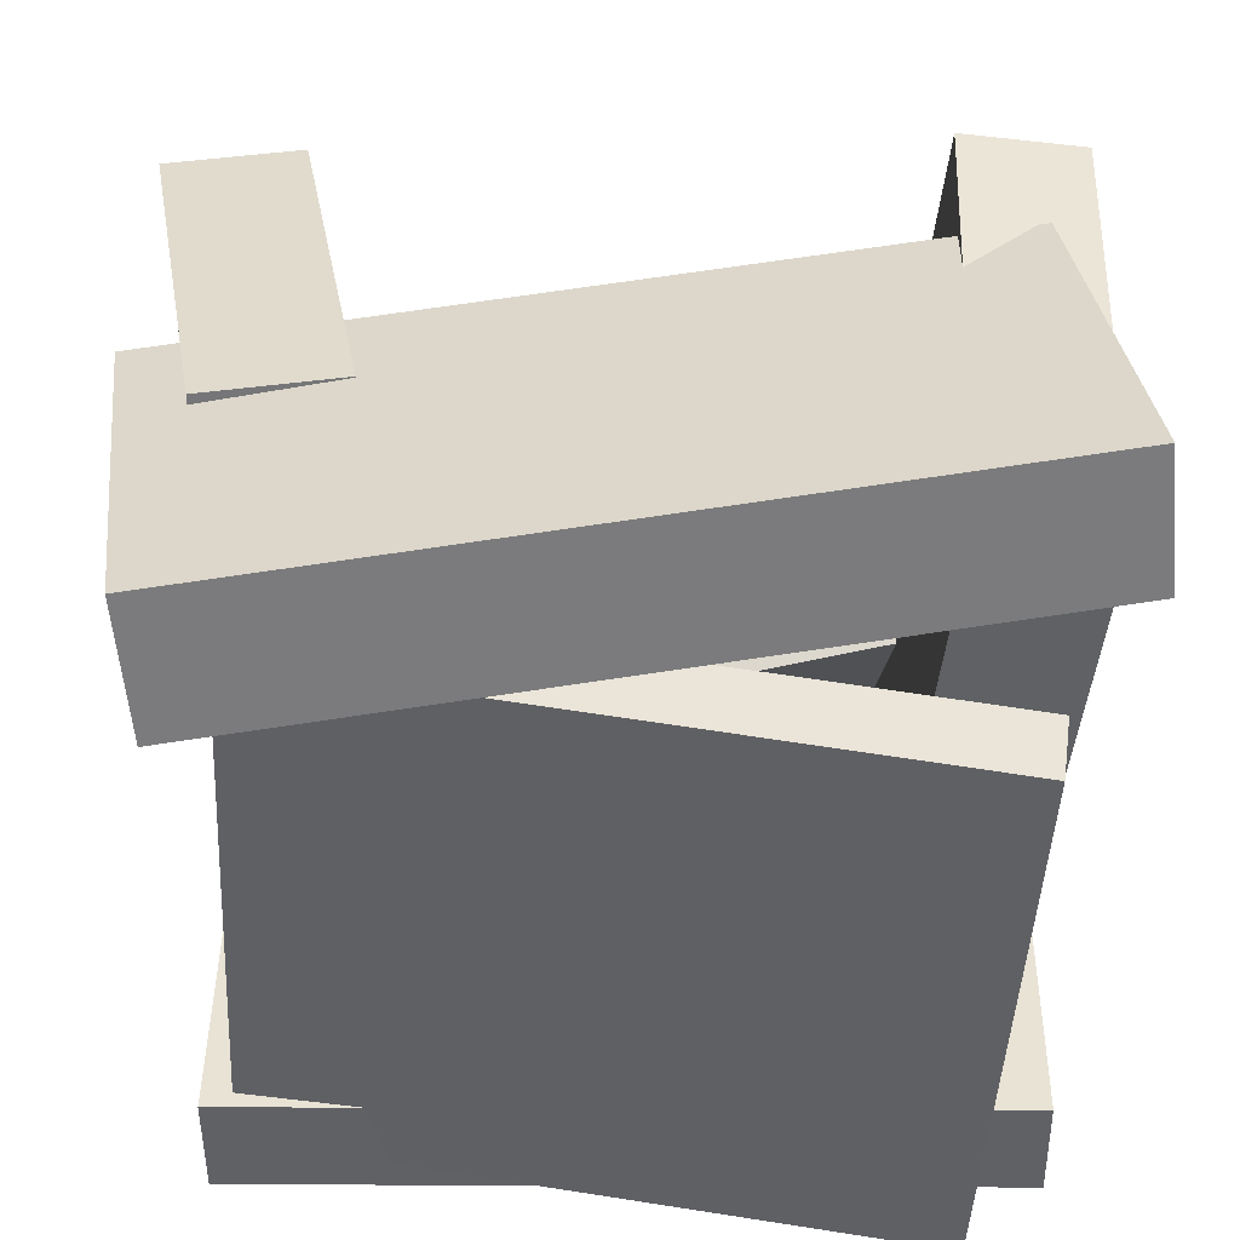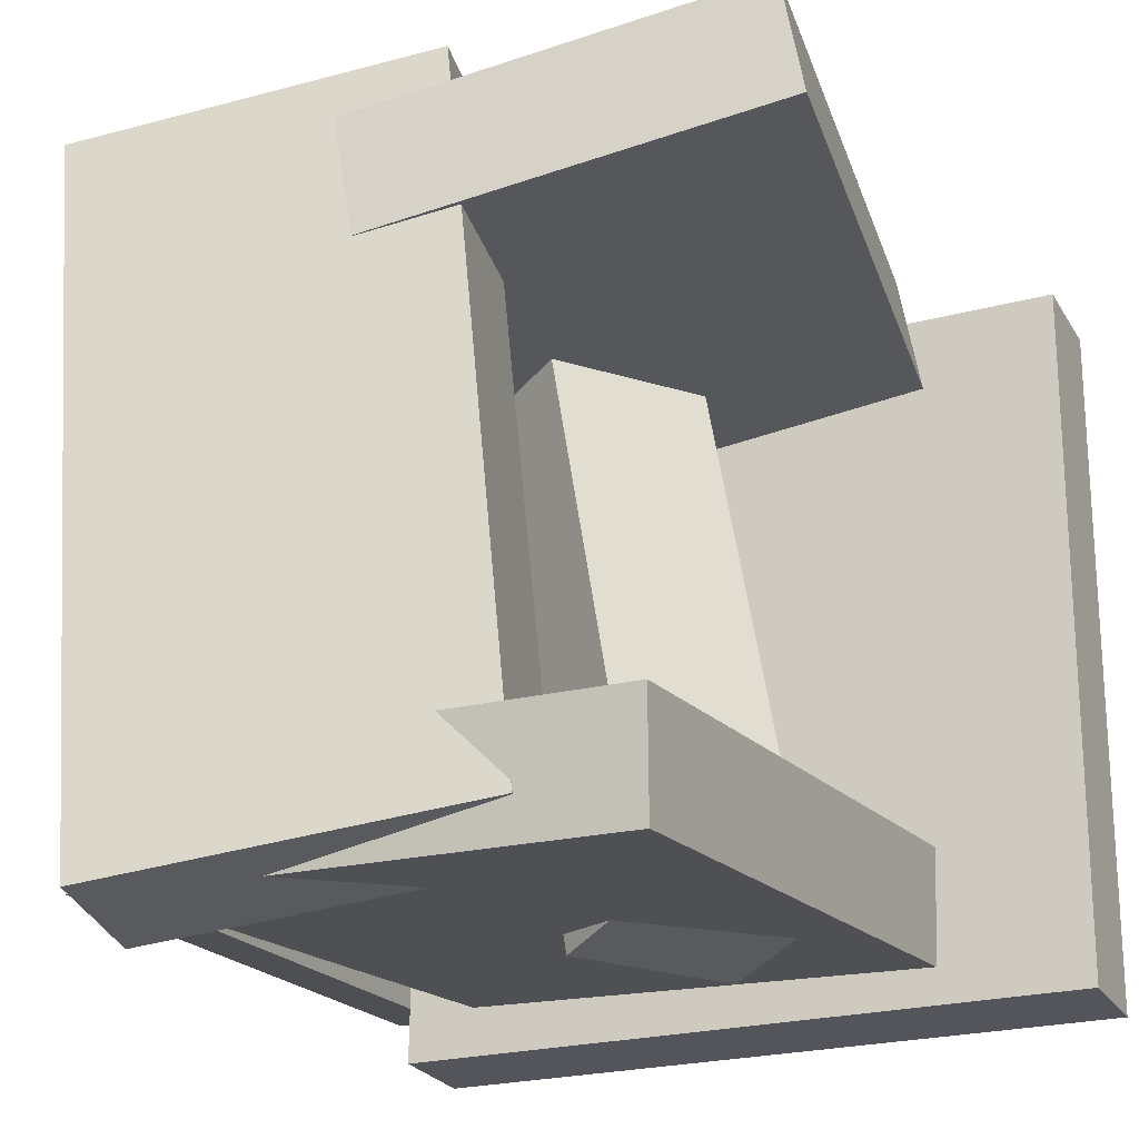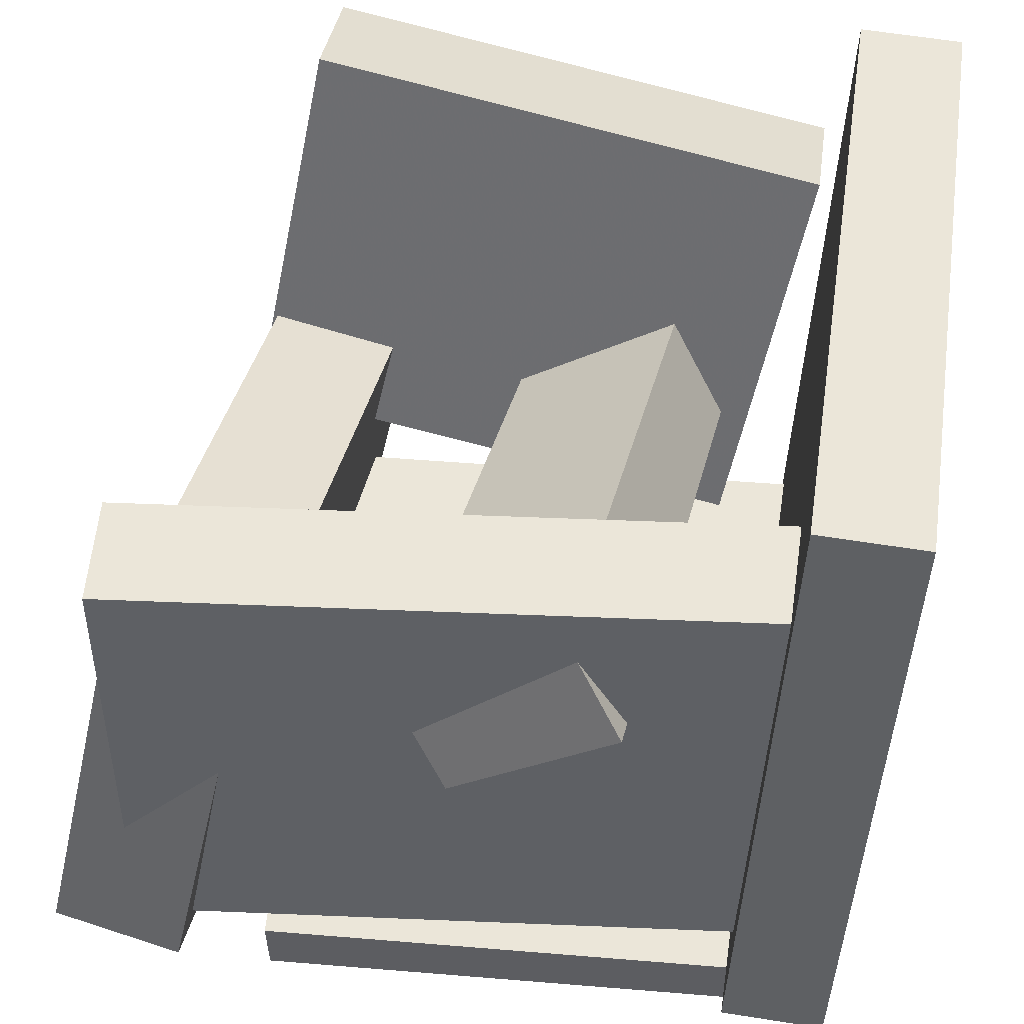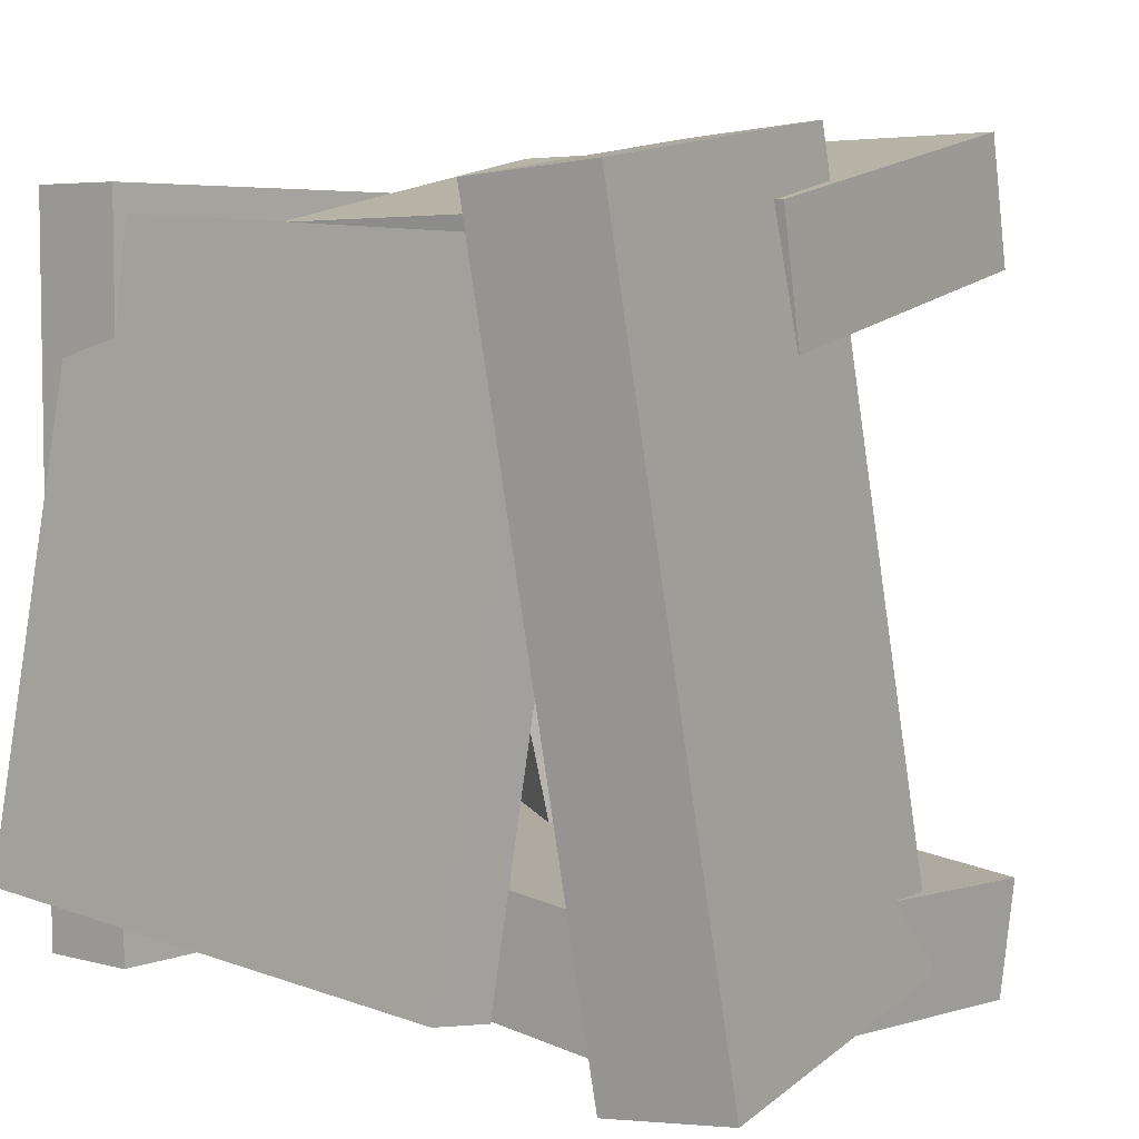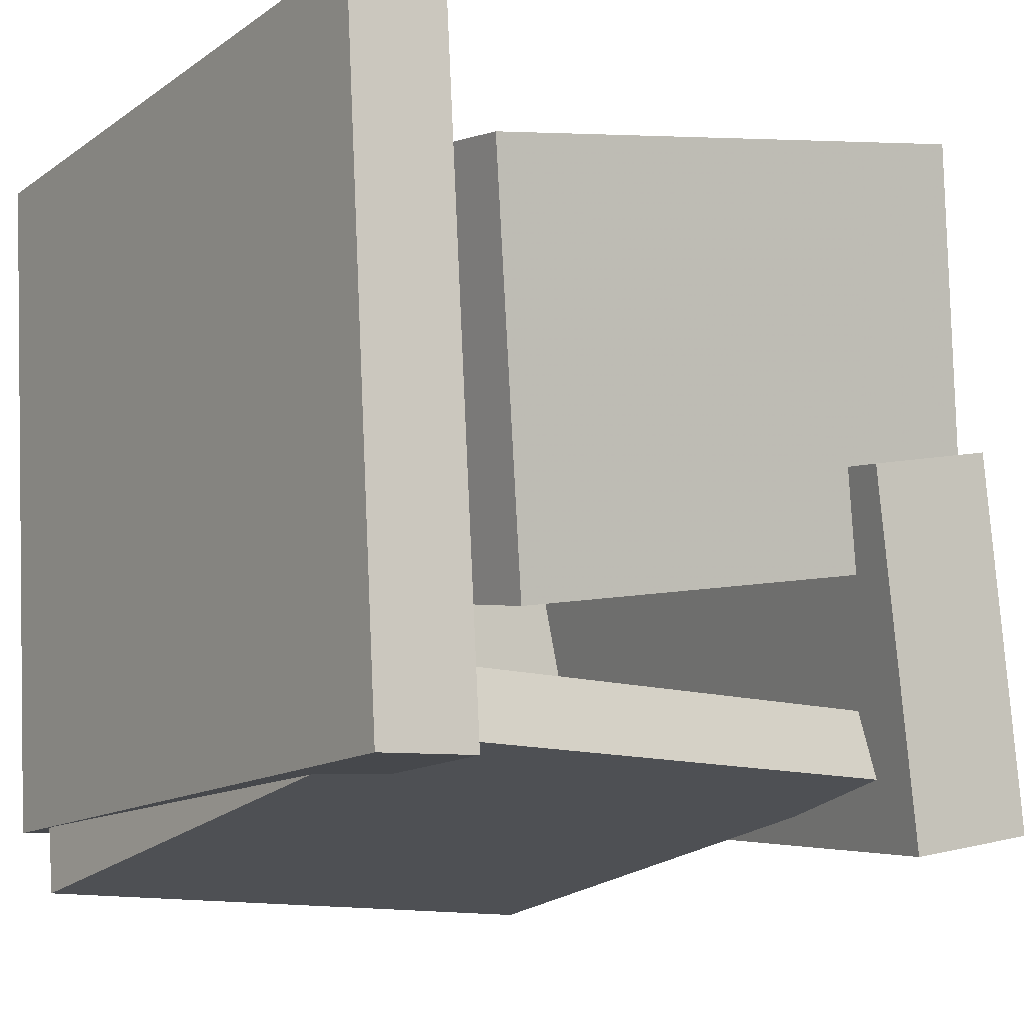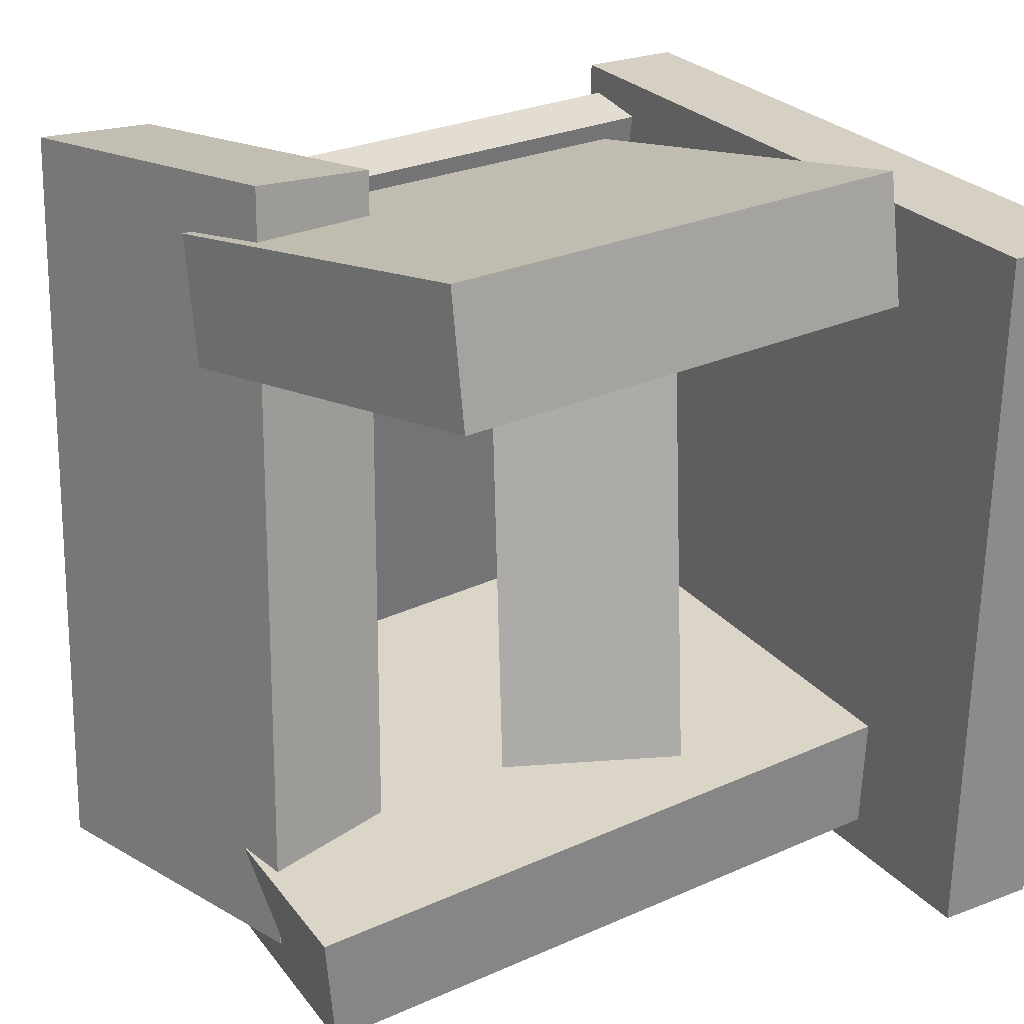
<metadata>
{"format":"obj","ext":"obj","renderer":"f3d","projection":"perspective","resolution":1024,"background":"white","views":[{"elev":-46.0,"azim":89.8,"up":"+Y"},{"elev":-24.6,"azim":117.2,"up":"+Z"},{"elev":44.8,"azim":-171.9,"up":"+Y"},{"elev":6.0,"azim":43.2,"up":"+Z"},{"elev":-12.7,"azim":-34.1,"up":"+Y"},{"elev":26.0,"azim":151.0,"up":"+Z"}]}
</metadata>
<code>
v -0.2747 -0.2754 -0.2935
v -0.2804 -0.27 0.2836
v -0.3021 0.2844 -0.299
v -0.3077 0.2898 0.2782
v -0.1926 -0.2713 -0.2927
v -0.1982 -0.266 0.2844
v -0.2199 0.2884 -0.2982
v -0.2256 0.2938 0.2789
f 1.0 7.0 5.0
f 1.0 3.0 7.0
f 1.0 4.0 3.0
f 1.0 2.0 4.0
f 3.0 8.0 7.0
f 3.0 4.0 8.0
f 5.0 7.0 8.0
f 5.0 8.0 6.0
f 1.0 5.0 6.0
f 1.0 6.0 2.0
f 2.0 6.0 8.0
f 2.0 8.0 4.0
v -0.2052 0.1868 0.2092
v -0.1453 -0.136 0.1528
v -0.2048 0.1688 0.3123
v -0.145 -0.1539 0.2559
v 0.2113 0.2619 0.221
v 0.2711 -0.06083 0.1646
v 0.2116 0.244 0.324
v 0.2715 -0.07877 0.2677
f 9.0 15.0 13.0
f 9.0 11.0 15.0
f 9.0 12.0 11.0
f 9.0 10.0 12.0
f 11.0 16.0 15.0
f 11.0 12.0 16.0
f 13.0 15.0 16.0
f 13.0 16.0 14.0
f 9.0 13.0 14.0
f 9.0 14.0 10.0
f 10.0 14.0 16.0
f 10.0 16.0 12.0
v -0.102 0.05493 -0.2955
v -0.1447 -0.05004 0.2265
v -0.0567 0.1369 -0.2753
v -0.09935 0.03198 0.2467
v 0.02794 -0.01598 -0.2992
v -0.0147 -0.1209 0.2229
v 0.07326 0.06604 -0.279
v 0.03061 -0.03892 0.2431
f 17.0 23.0 21.0
f 17.0 19.0 23.0
f 17.0 20.0 19.0
f 17.0 18.0 20.0
f 19.0 24.0 23.0
f 19.0 20.0 24.0
f 21.0 23.0 24.0
f 21.0 24.0 22.0
f 17.0 21.0 22.0
f 17.0 22.0 18.0
f 18.0 22.0 24.0
f 18.0 24.0 20.0
v 0.1838 0.05831 -0.2892
v 0.1408 -0.02319 0.3132
v 0.2857 0.07909 -0.2791
v 0.2427 -0.002412 0.3232
v 0.2465 -0.2321 -0.3241
v 0.2034 -0.3136 0.2783
v 0.3484 -0.2114 -0.314
v 0.3053 -0.2929 0.2884
f 25.0 31.0 29.0
f 25.0 27.0 31.0
f 25.0 28.0 27.0
f 25.0 26.0 28.0
f 27.0 32.0 31.0
f 27.0 28.0 32.0
f 29.0 31.0 32.0
f 29.0 32.0 30.0
f 25.0 29.0 30.0
f 25.0 30.0 26.0
f 26.0 30.0 32.0
f 26.0 32.0 28.0
v 0.2832 -0.2129 -0.2993
v -0.249 -0.2147 -0.2483
v 0.2805 0.1699 -0.3152
v -0.2518 0.1681 -0.2641
v 0.2921 -0.209 -0.207
v -0.2401 -0.2108 -0.1559
v 0.2893 0.1737 -0.2228
v -0.2429 0.172 -0.1718
f 33.0 39.0 37.0
f 33.0 35.0 39.0
f 33.0 36.0 35.0
f 33.0 34.0 36.0
f 35.0 40.0 39.0
f 35.0 36.0 40.0
f 37.0 39.0 40.0
f 37.0 40.0 38.0
f 33.0 37.0 38.0
f 33.0 38.0 34.0
f 34.0 38.0 40.0
f 34.0 40.0 36.0
v -0.2737 -0.3289 -0.2337
v -0.2503 -0.2536 0.2647
v -0.2742 -0.2755 -0.2417
v -0.2509 -0.2002 0.2566
v 0.1915 -0.3275 -0.2557
v 0.2149 -0.2522 0.2426
v 0.191 -0.2741 -0.2637
v 0.2144 -0.1988 0.2346
f 41.0 47.0 45.0
f 41.0 43.0 47.0
f 41.0 44.0 43.0
f 41.0 42.0 44.0
f 43.0 48.0 47.0
f 43.0 44.0 48.0
f 45.0 47.0 48.0
f 45.0 48.0 46.0
f 41.0 45.0 46.0
f 41.0 46.0 42.0
f 42.0 46.0 48.0
f 42.0 48.0 44.0

</code>
